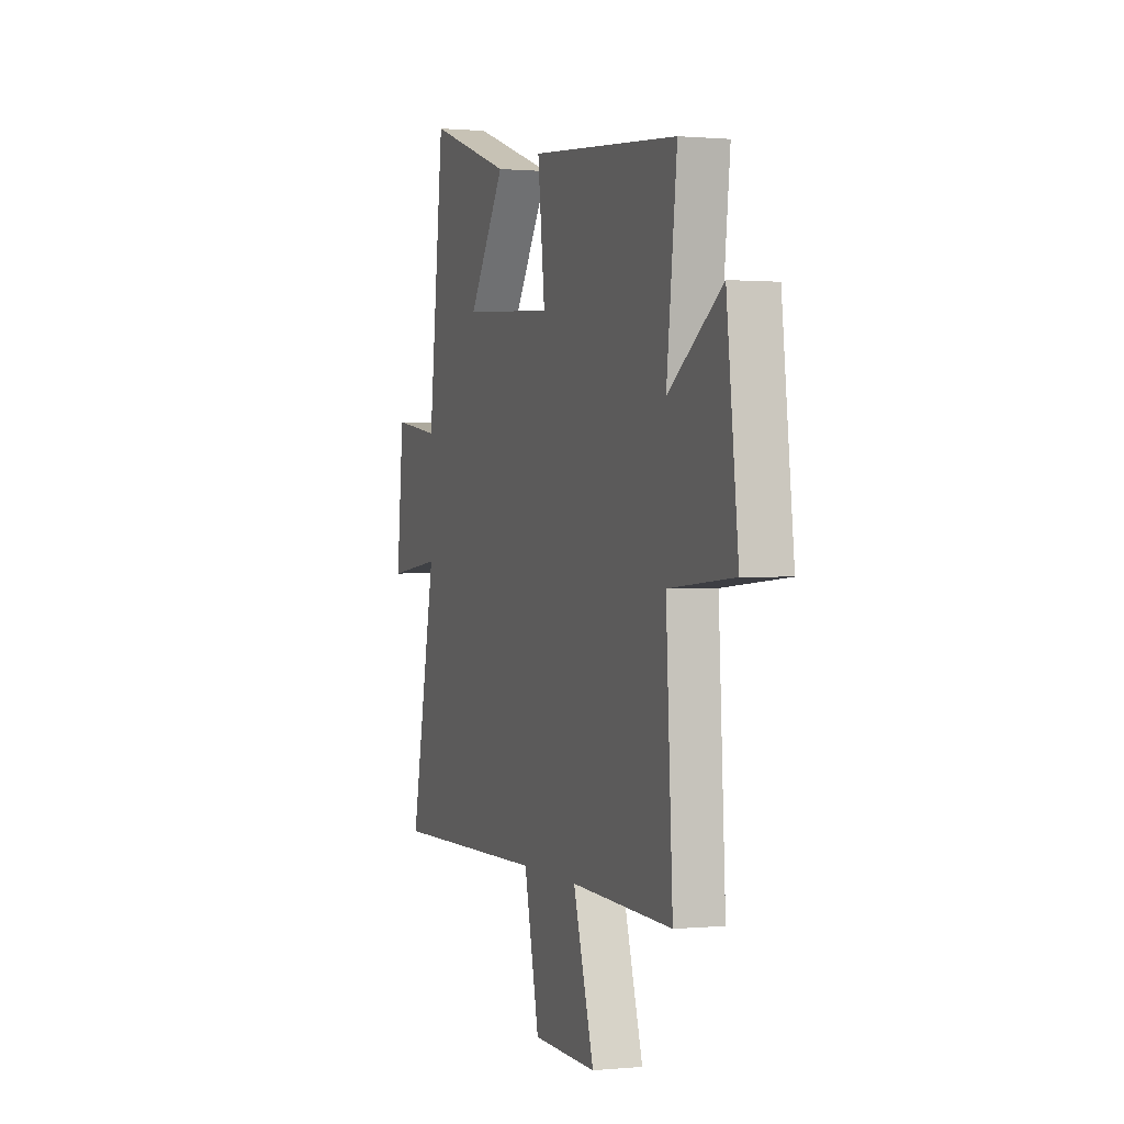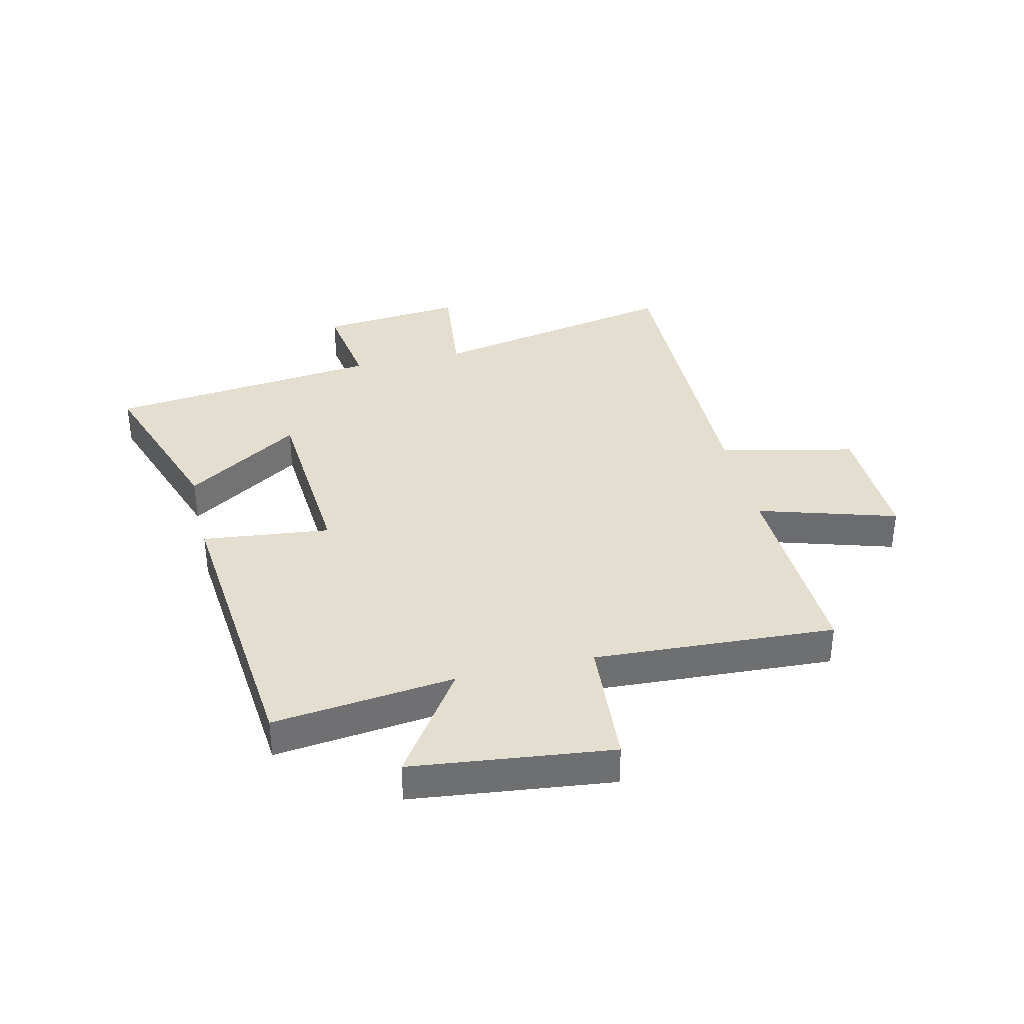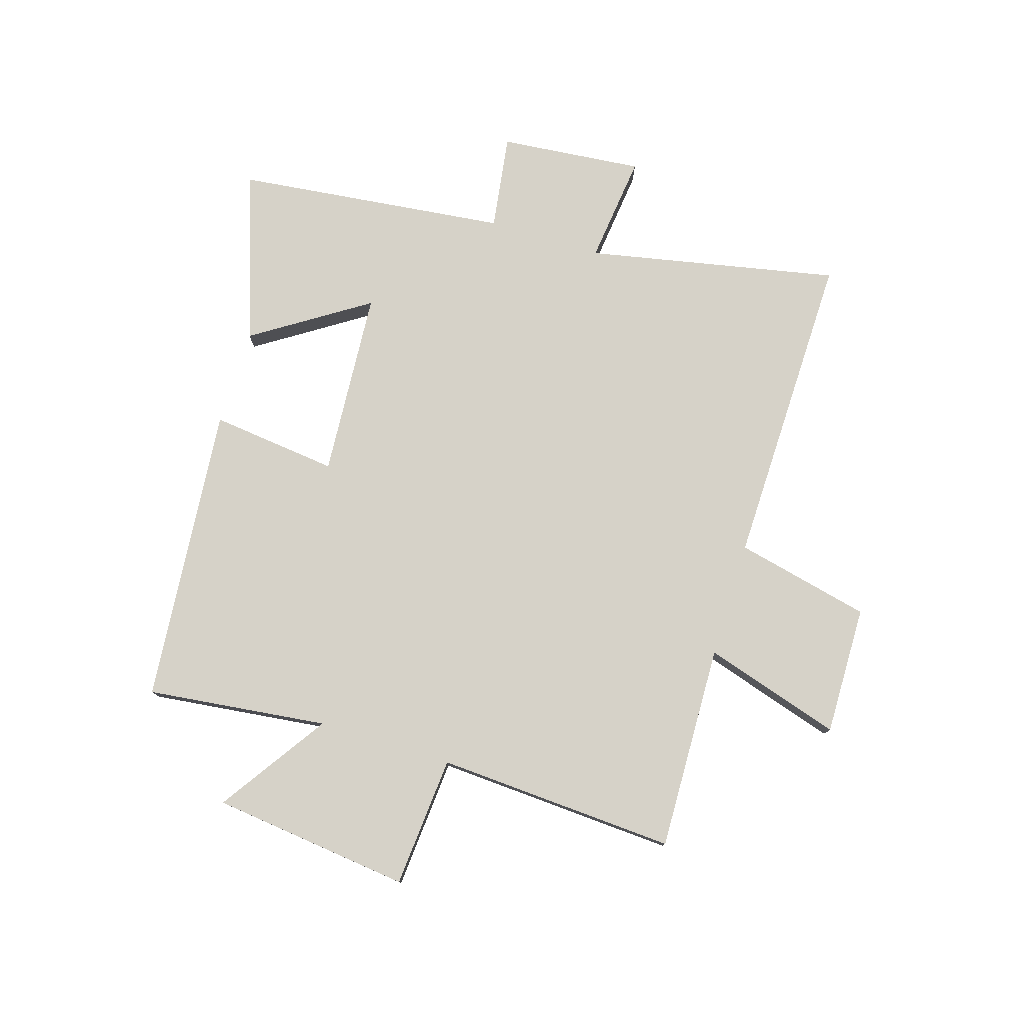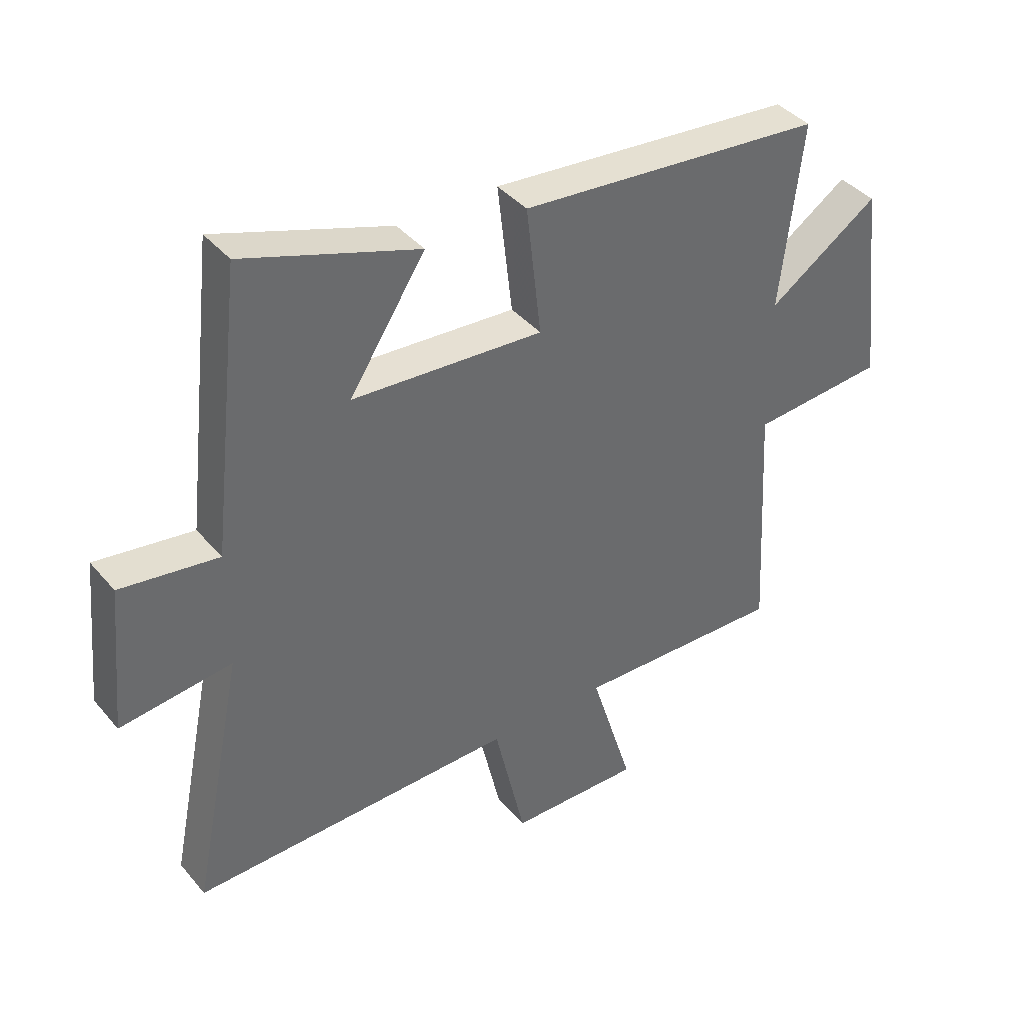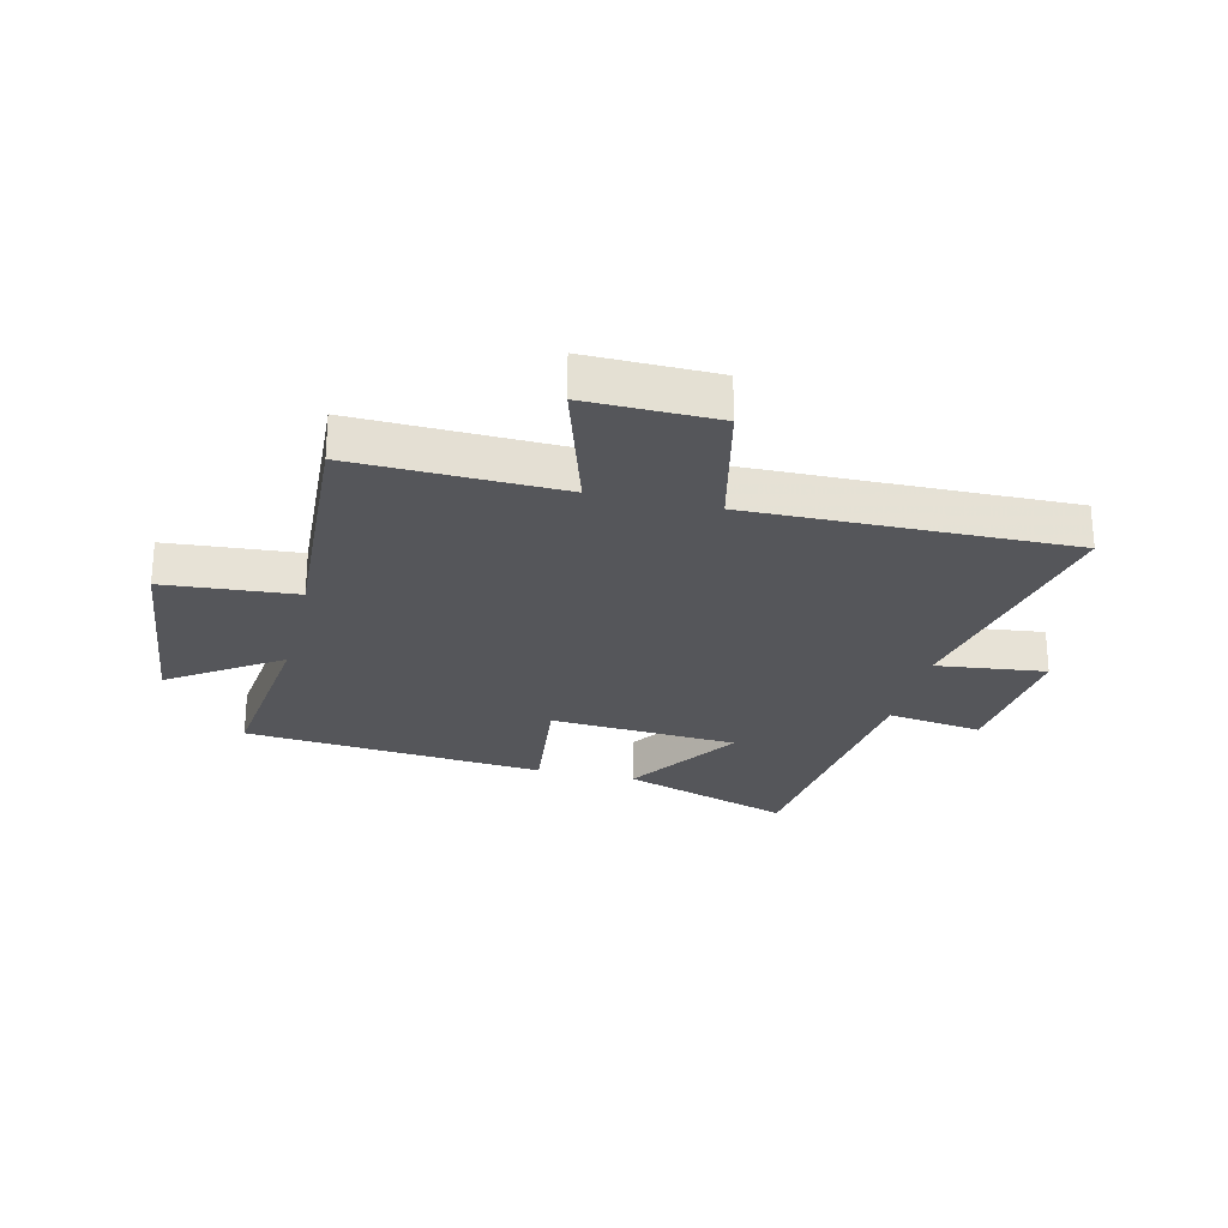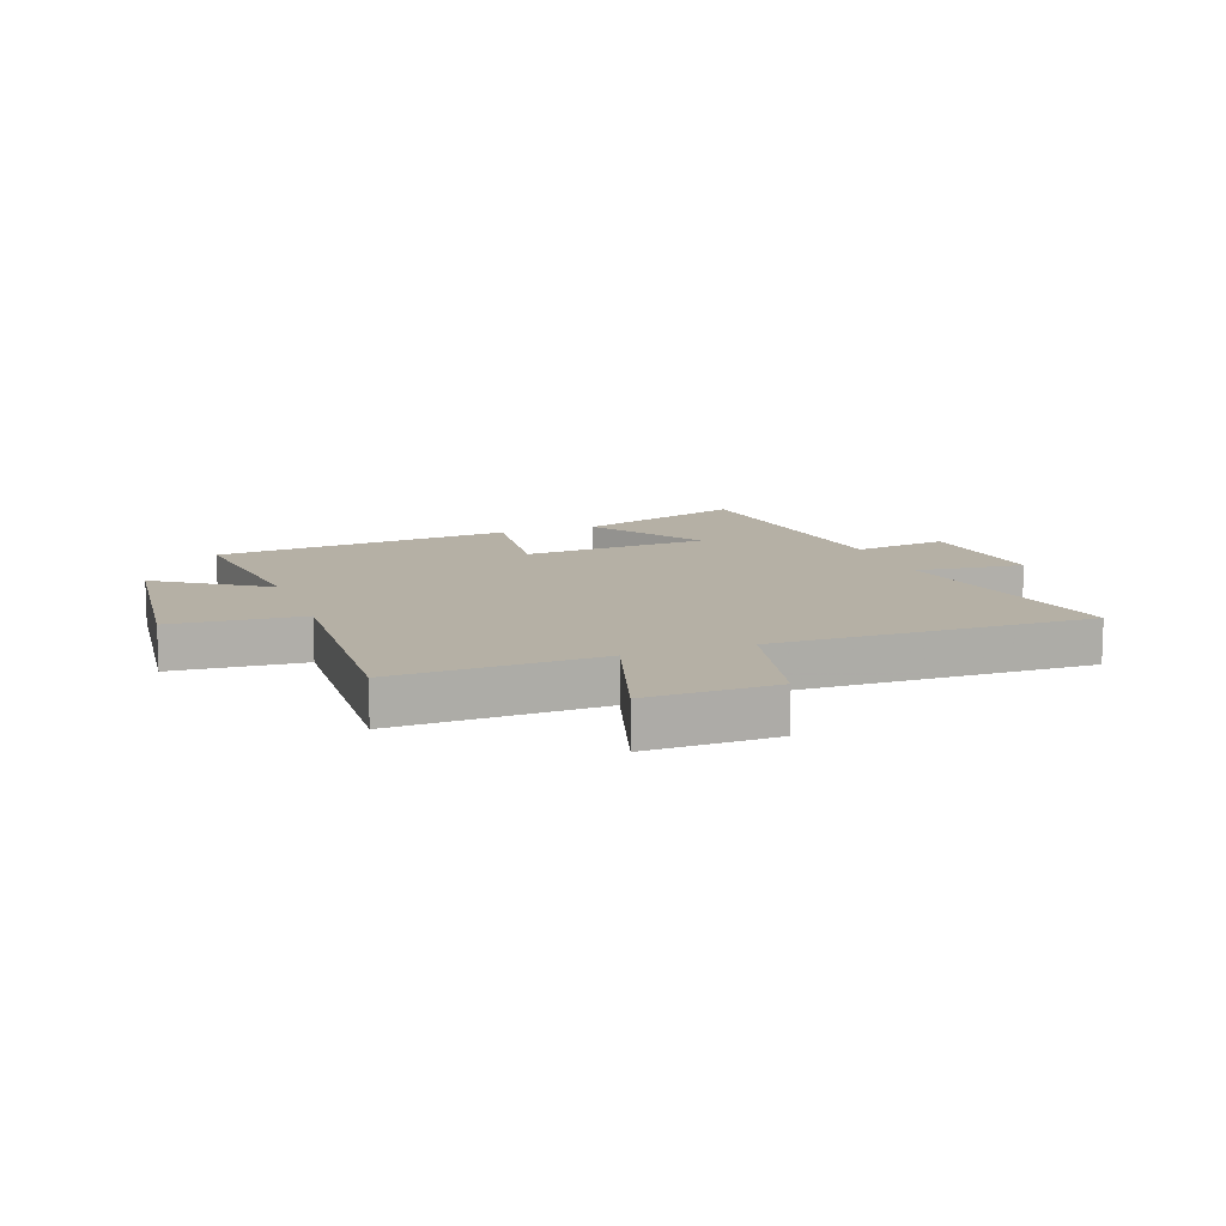
<metadata>
{"format":"obj","ext":"obj","renderer":"f3d","projection":"perspective","resolution":1024,"background":"white","views":[{"elev":0.7,"azim":70.5,"up":"+Z"},{"elev":35.9,"azim":76.7,"up":"+Y"},{"elev":78.1,"azim":107.2,"up":"+Y"},{"elev":39.9,"azim":-35.8,"up":"+Z"},{"elev":-26.0,"azim":166.6,"up":"+Y"},{"elev":11.7,"azim":159.9,"up":"+Y"}]}
</metadata>
<code>
v 0.523 0.07 -0.511
v 0.167 0.07 -0.5
v 0.24 0.07 -0.738
v 0.016 0.07 -0.734
v -0.037 0.07 -0.5
v -0.588 0.07 -0.509
v -0.5 0.07 -0.074
v -0.689 0.07 -0.096
v -0.665 0.07 0.152
v -0.5 0.07 0.128
v -0.446 0.07 0.6
v -0.151 0.07 0.5
v -0.28 0.07 0.302
v 0.044 0.07 0.28
v 0.019 0.07 0.5
v 0.537 0.07 0.453
v 0.5 0.07 0.14
v 0.687 0.07 0.266
v 0.727 0.07 -0.078
v 0.5 0.07 -0.096
v 0.523 0 -0.511
v 0.167 0 -0.5
v 0.24 0 -0.738
v 0.016 0 -0.734
v -0.037 0 -0.5
v -0.588 0 -0.509
v -0.5 0 -0.074
v -0.689 0 -0.096
v -0.665 0 0.152
v -0.5 0 0.128
v -0.446 0 0.6
v -0.151 0 0.5
v -0.28 0 0.302
v 0.044 0 0.28
v 0.019 0 0.5
v 0.537 0 0.453
v 0.5 0 0.14
v 0.687 0 0.266
v 0.727 0 -0.078
v 0.5 0 -0.096
f 17 18 19 20
f 14 15 16 17
f 13 14 17 20
f 10 11 12 13
f 10 13 20 1
f 7 8 9 10
f 5 6 7
f 5 7 10
f 2 3 4 5
f 2 5 10
f 1 2 10
f 40 39 38 37
f 37 36 35 34
f 40 37 34 33
f 33 32 31 30
f 21 40 33 30
f 30 29 28 27
f 27 26 25
f 30 27 25
f 25 24 23 22
f 30 25 22
f 30 22 21
f 1 21 22 2
f 2 22 23 3
f 3 23 24 4
f 4 24 25 5
f 5 25 26 6
f 6 26 27 7
f 7 27 28 8
f 8 28 29 9
f 9 29 30 10
f 10 30 31 11
f 11 31 32 12
f 12 32 33 13
f 13 33 34 14
f 14 34 35 15
f 15 35 36 16
f 16 36 37 17
f 17 37 38 18
f 18 38 39 19
f 19 39 40 20
f 20 40 21 1

</code>
